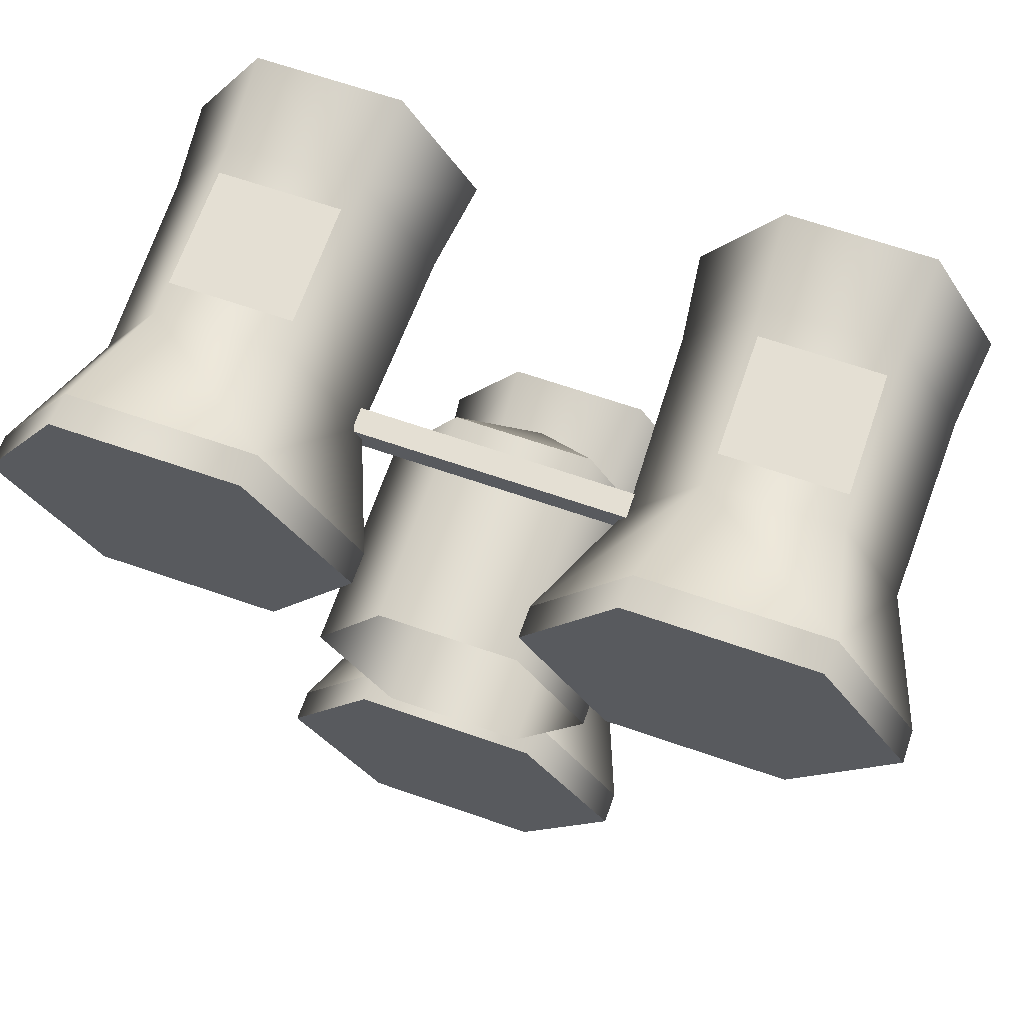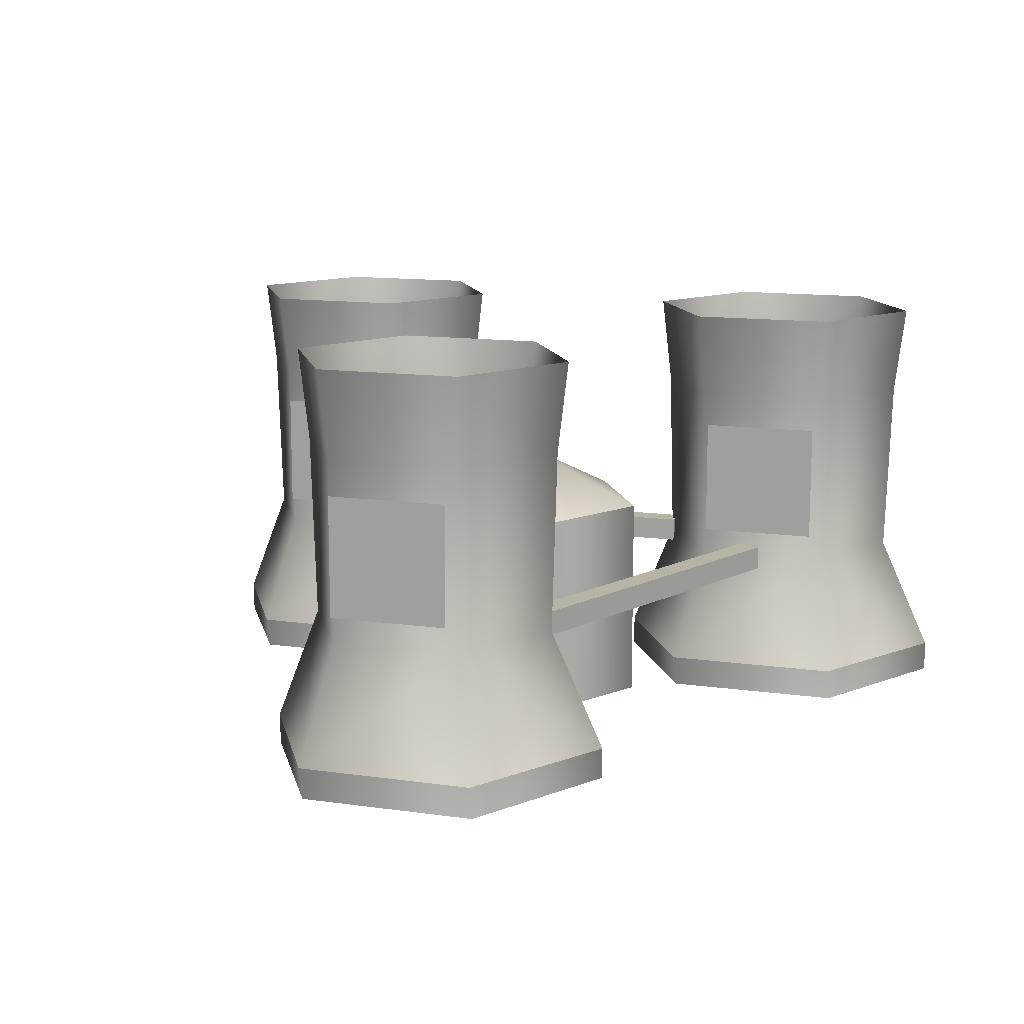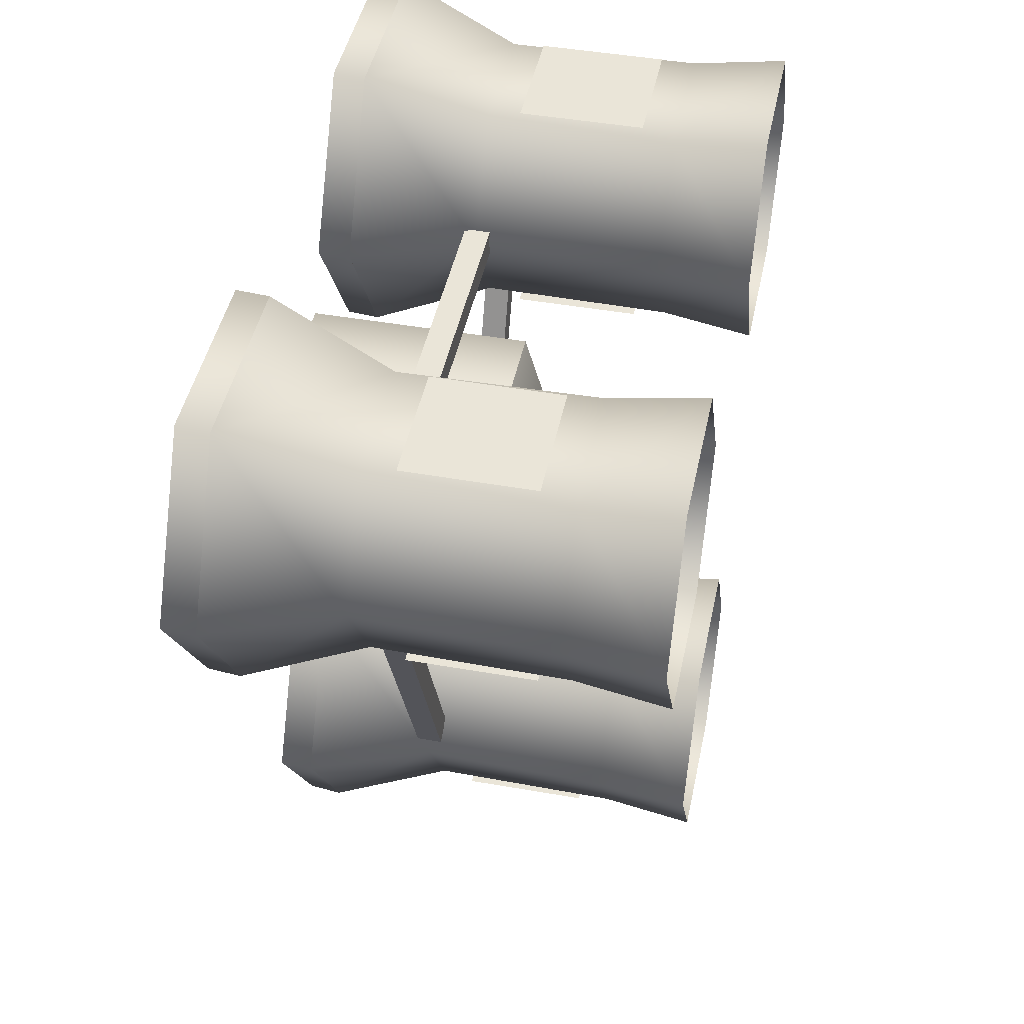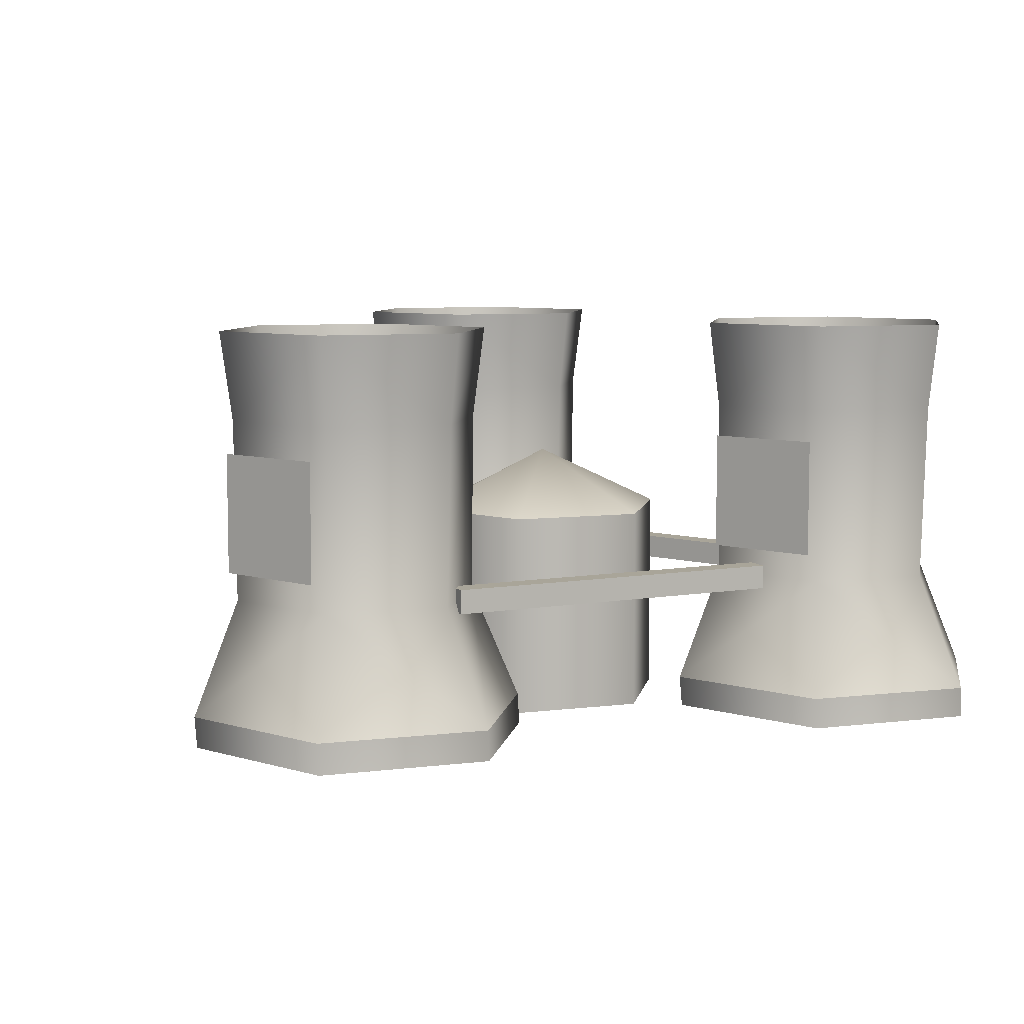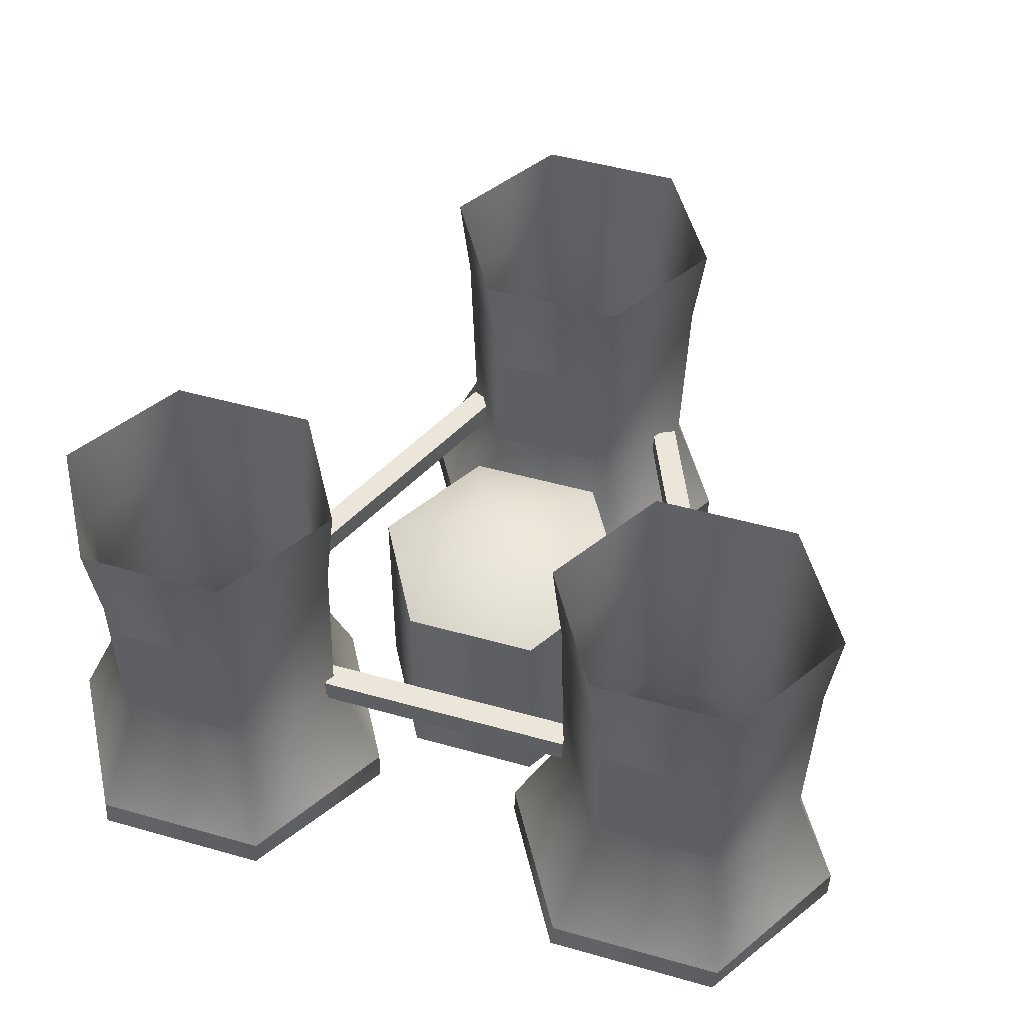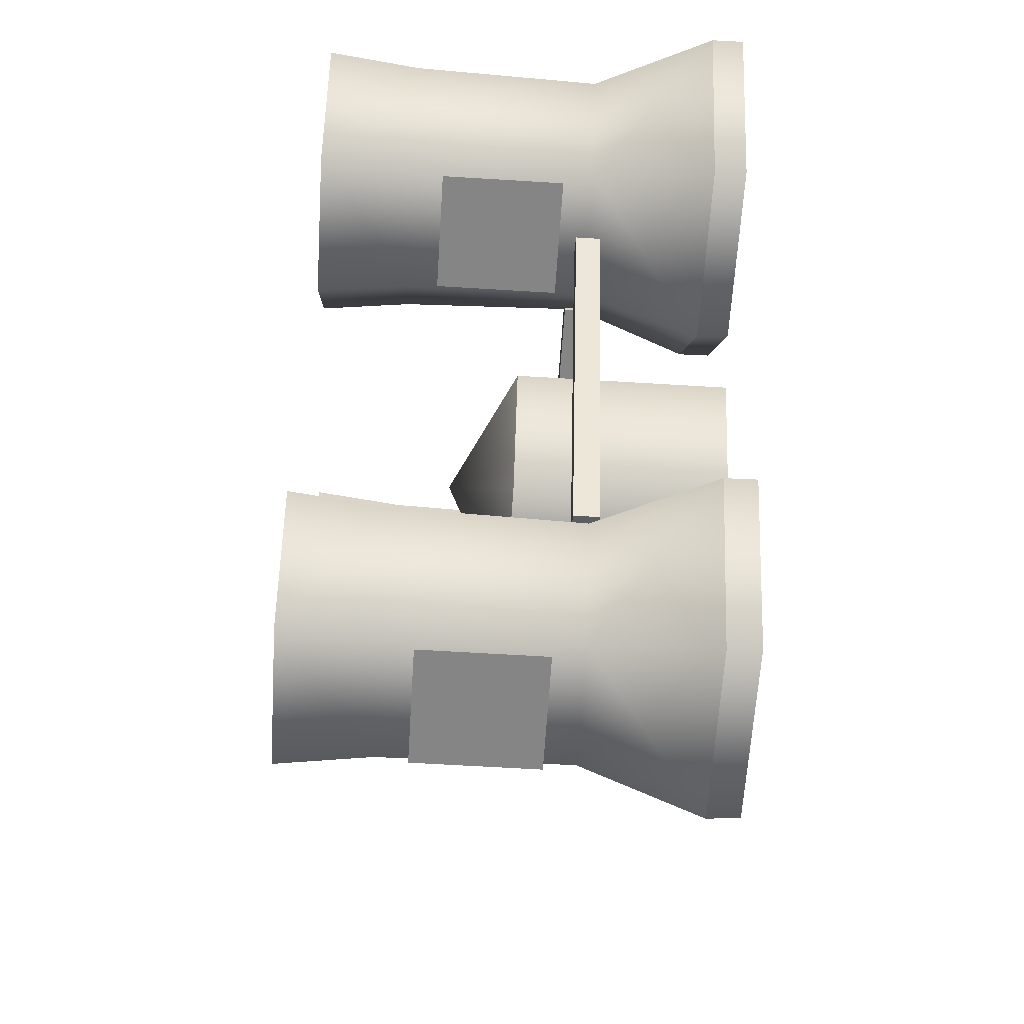
<metadata>
{"format":"obj","ext":"obj","renderer":"f3d","projection":"perspective","resolution":1024,"background":"white","views":[{"elev":66.8,"azim":19.1,"up":"+Z"},{"elev":12.8,"azim":-161.8,"up":"+Y"},{"elev":44.8,"azim":101.6,"up":"+Z"},{"elev":7.4,"azim":-139.6,"up":"+Y"},{"elev":48.5,"azim":17.5,"up":"+Y"},{"elev":-61.9,"azim":-93.6,"up":"+Z"}]}
</metadata>
<code>
v 7.887 -11.48 3.481
v 7.887 0.1088 3.481
v 4.239 -11.48 9.889
v 4.239 0.1088 9.889
v -3.057 -11.48 9.889
v -3.057 0.1088 9.889
v -6.706 -11.48 3.481
v -6.706 0.1088 3.481
v -3.057 -11.48 -2.928
v -3.057 0.1088 -2.928
v 4.239 -11.48 -2.928
v 4.239 0.1088 -2.928
v 0.4888 3.549 3.481
v 7.887 0.1088 3.481
v 4.239 0.1088 9.889
v -3.057 0.1088 9.889
v -6.706 0.1088 3.481
v -3.057 0.1088 -2.928
v 4.239 0.1088 -2.928
v -7.074 -2.668 13.71
v -7.074 -4.012 13.71
v 7.323 -2.668 13.71
v 7.323 -4.012 13.71
v 7.323 -2.668 12.31
v 7.323 -4.012 12.31
v -7.074 -2.668 12.31
v -7.074 -4.012 12.31
v -6.149 -2.668 -11.57
v -6.149 -4.012 -11.57
v -13.86 -2.668 6.575
v -13.86 -4.012 6.575
v -12.6 -2.668 7.188
v -12.6 -4.012 7.188
v -4.891 -2.668 -10.95
v -4.891 -4.012 -10.95
v 13.65 -2.668 6.726
v 13.65 -4.012 6.726
v 5.94 -2.668 -11.41
v 5.94 -4.012 -11.41
v 7.198 -2.668 -12.03
v 7.198 -4.012 -12.03
v 14.91 -2.668 6.113
v 14.91 -4.012 6.113
v -4.296 -9.742 13.08
v -6.805 -3.374 13.08
v -6.514 6.565 13.08
v -5.928 11.48 13.08
v -9.038 -9.742 21.23
v -10.25 -3.374 18.95
v -10.1 6.565 18.95
v -9.812 11.48 19.57
v -18.66 -9.742 21.23
v -17.14 -3.374 18.95
v -17.29 6.565 18.95
v -17.58 11.48 19.57
v -23.5 -9.742 13.08
v -20.59 -3.374 13.08
v -20.88 6.565 13.08
v -21.46 11.48 13.08
v -18.66 -9.742 4.972
v -17.14 -3.374 7.215
v -17.29 6.565 7.215
v -17.58 11.48 6.59
v -9.038 -9.742 4.972
v -10.25 -3.374 7.215
v -10.1 6.565 7.215
v -9.812 11.48 6.59
v -13.69 -9.742 13.08
v -4.296 -11.44 13.14
v -4.296 -9.742 13.08
v -9.217 -11.44 21.23
v -9.038 -9.742 21.23
v -18.79 -11.44 21.23
v -18.66 -9.742 21.23
v -23.5 -11.44 13.14
v -23.5 -9.742 13.08
v -18.79 -11.44 4.972
v -18.66 -9.742 4.972
v -9.217 -11.44 4.972
v -9.038 -9.742 4.972
v -14 -11.44 13.14
v 9.704 -9.742 -13.12
v 7.195 -3.374 -13.12
v 7.486 6.565 -13.12
v 8.072 11.48 -13.12
v 4.962 -9.742 -4.972
v 3.75 -3.374 -7.254
v 3.895 6.565 -7.254
v 4.188 11.48 -6.629
v -4.659 -9.742 -4.972
v -3.14 -3.374 -7.254
v -3.285 6.565 -7.254
v -3.578 11.48 -6.629
v -9.504 -9.742 -13.12
v -6.585 -3.374 -13.12
v -6.875 6.565 -13.12
v -7.461 11.48 -13.12
v -4.659 -9.742 -21.23
v -3.14 -3.374 -18.98
v -3.285 6.565 -18.98
v -3.578 11.48 -19.61
v 4.962 -9.742 -21.23
v 3.75 -3.374 -18.98
v 3.895 6.565 -18.98
v 4.188 11.48 -19.61
v 0.3051 -9.742 -13.12
v 9.704 -11.44 -13.06
v 9.704 -9.742 -13.12
v 4.783 -11.44 -4.972
v 4.962 -9.742 -4.972
v -4.788 -11.44 -4.972
v -4.659 -9.742 -4.972
v -9.504 -11.44 -13.06
v -9.504 -9.742 -13.12
v -4.788 -11.44 -21.23
v -4.659 -9.742 -21.23
v 4.783 -11.44 -21.23
v 4.962 -9.742 -21.23
v -0.002575 -11.44 -13.06
v 23.5 -9.742 13.08
v 21 -3.374 13.08
v 21.29 6.565 13.08
v 21.87 11.48 13.08
v 18.76 -9.742 21.23
v 17.55 -3.374 18.95
v 17.7 6.565 18.95
v 17.99 11.48 19.57
v 9.141 -9.742 21.23
v 10.66 -3.374 18.95
v 10.51 6.565 18.95
v 10.22 11.48 19.57
v 4.296 -9.742 13.08
v 7.215 -3.374 13.08
v 6.925 6.565 13.08
v 6.339 11.48 13.08
v 9.141 -9.742 4.972
v 10.66 -3.374 7.215
v 10.51 6.565 7.215
v 10.22 11.48 6.59
v 18.76 -9.742 4.972
v 17.55 -3.374 7.215
v 17.7 6.565 7.215
v 17.99 11.48 6.59
v 14.11 -9.742 13.08
v 23.5 -11.44 13.14
v 23.5 -9.742 13.08
v 18.58 -11.44 21.23
v 18.76 -9.742 21.23
v 9.012 -11.44 21.23
v 9.141 -9.742 21.23
v 4.296 -11.44 13.14
v 4.296 -9.742 13.08
v 9.012 -11.44 4.972
v 9.141 -9.742 4.972
v 18.58 -11.44 4.972
v 18.76 -9.742 4.972
v 13.8 -11.44 13.14
v -17.06 4.841 19.11
v -10.6 4.841 19.11
v -17.06 -1.73 19.11
v -10.6 -1.73 19.11
v 10.85 4.841 19.11
v 17.31 4.841 19.11
v 10.85 -1.73 19.11
v 17.31 -1.73 19.11
v -3.028 4.841 -7.164
v 3.431 4.841 -7.164
v -3.028 -1.73 -7.164
v 3.431 -1.73 -7.164
v 17.36 4.841 6.426
v 10.9 4.841 6.426
v 17.36 -1.73 6.426
v 10.9 -1.73 6.426
v -10.55 4.841 6.426
v -17.01 4.841 6.426
v -10.55 -1.73 6.426
v -17.01 -1.73 6.426
v 3.611 4.841 -19.73
v -2.848 4.841 -19.73
v 3.611 -1.73 -19.73
v -2.848 -1.73 -19.73
g Regroup17
f 1 2 3
f 2 4 3
f 3 4 6
f 3 6 5
f 5 6 7
f 6 8 7
f 7 8 10
f 7 10 9
f 9 10 11
f 10 12 11
f 11 12 2
f 11 2 1
f 13 15 14
f 13 16 15
f 13 17 16
f 13 18 17
f 13 19 18
f 13 14 19
f 20 21 22
f 21 23 22
f 22 23 24
f 23 25 24
f 24 25 26
f 25 27 26
f 26 27 20
f 27 21 20
f 26 20 24
f 20 22 24
f 21 27 23
f 27 25 23
f 28 29 30
f 29 31 30
f 30 31 32
f 31 33 32
f 32 33 34
f 33 35 34
f 34 35 28
f 35 29 28
f 34 28 32
f 28 30 32
f 29 35 31
f 35 33 31
f 38 37 36
f 38 39 37
f 40 39 38
f 40 41 39
f 42 41 40
f 42 43 41
f 36 43 42
f 36 37 43
f 40 36 42
f 40 38 36
f 39 43 37
f 39 41 43
f 44 48 68
f 44 45 48
f 45 49 48
f 45 46 50
f 45 50 49
f 46 47 50
f 47 51 50
f 48 52 68
f 48 49 53
f 48 53 52
f 49 50 53
f 50 54 53
f 50 51 55
f 50 55 54
f 52 56 68
f 52 53 56
f 53 57 56
f 53 54 58
f 53 58 57
f 54 55 58
f 55 59 58
f 56 60 68
f 56 57 61
f 56 61 60
f 57 58 61
f 58 62 61
f 58 59 63
f 58 63 62
f 60 64 68
f 60 61 64
f 61 65 64
f 61 62 66
f 61 66 65
f 62 63 66
f 63 67 66
f 64 44 68
f 64 65 45
f 64 45 44
f 65 66 45
f 66 46 45
f 66 67 47
f 66 47 46
f 69 71 81
f 69 70 71
f 70 72 71
f 71 73 81
f 71 72 74
f 71 74 73
f 73 75 81
f 73 74 75
f 74 76 75
f 75 77 81
f 75 76 78
f 75 78 77
f 77 79 81
f 77 78 79
f 78 80 79
f 79 69 81
f 79 80 70
f 79 70 69
f 82 86 106
f 82 83 86
f 83 87 86
f 83 84 88
f 83 88 87
f 84 85 88
f 85 89 88
f 86 90 106
f 86 87 91
f 86 91 90
f 87 88 91
f 88 92 91
f 88 89 93
f 88 93 92
f 90 94 106
f 90 91 94
f 91 95 94
f 91 92 96
f 91 96 95
f 92 93 96
f 93 97 96
f 94 98 106
f 94 95 99
f 94 99 98
f 95 96 99
f 96 100 99
f 96 97 101
f 96 101 100
f 98 102 106
f 98 99 102
f 99 103 102
f 99 100 104
f 99 104 103
f 100 101 104
f 101 105 104
f 102 82 106
f 102 103 83
f 102 83 82
f 103 104 83
f 104 84 83
f 104 105 85
f 104 85 84
f 107 109 119
f 107 108 109
f 108 110 109
f 109 111 119
f 109 110 112
f 109 112 111
f 111 113 119
f 111 112 113
f 112 114 113
f 113 115 119
f 113 114 116
f 113 116 115
f 115 117 119
f 115 116 117
f 116 118 117
f 117 107 119
f 117 118 108
f 117 108 107
f 120 124 144
f 120 121 124
f 121 125 124
f 121 122 126
f 121 126 125
f 122 123 126
f 123 127 126
f 124 128 144
f 124 125 129
f 124 129 128
f 125 126 129
f 126 130 129
f 126 127 131
f 126 131 130
f 128 132 144
f 128 129 132
f 129 133 132
f 129 130 134
f 129 134 133
f 130 131 134
f 131 135 134
f 132 136 144
f 132 133 137
f 132 137 136
f 133 134 137
f 134 138 137
f 134 135 139
f 134 139 138
f 136 140 144
f 136 137 140
f 137 141 140
f 137 138 142
f 137 142 141
f 138 139 142
f 139 143 142
f 140 120 144
f 140 141 121
f 140 121 120
f 141 142 121
f 142 122 121
f 142 143 123
f 142 123 122
f 145 147 157
f 145 146 147
f 146 148 147
f 147 149 157
f 147 148 150
f 147 150 149
f 149 151 157
f 149 150 151
f 150 152 151
f 151 153 157
f 151 152 154
f 151 154 153
f 153 155 157
f 153 154 155
f 154 156 155
f 155 145 157
f 155 156 146
f 155 146 145
g Regroup19
f 158 160 161
f 158 161 159
f 162 164 165
f 162 165 163
f 166 168 169
f 166 169 167
f 170 172 173
f 170 173 171
f 174 176 177
f 174 177 175
f 178 180 181
f 178 181 179

</code>
